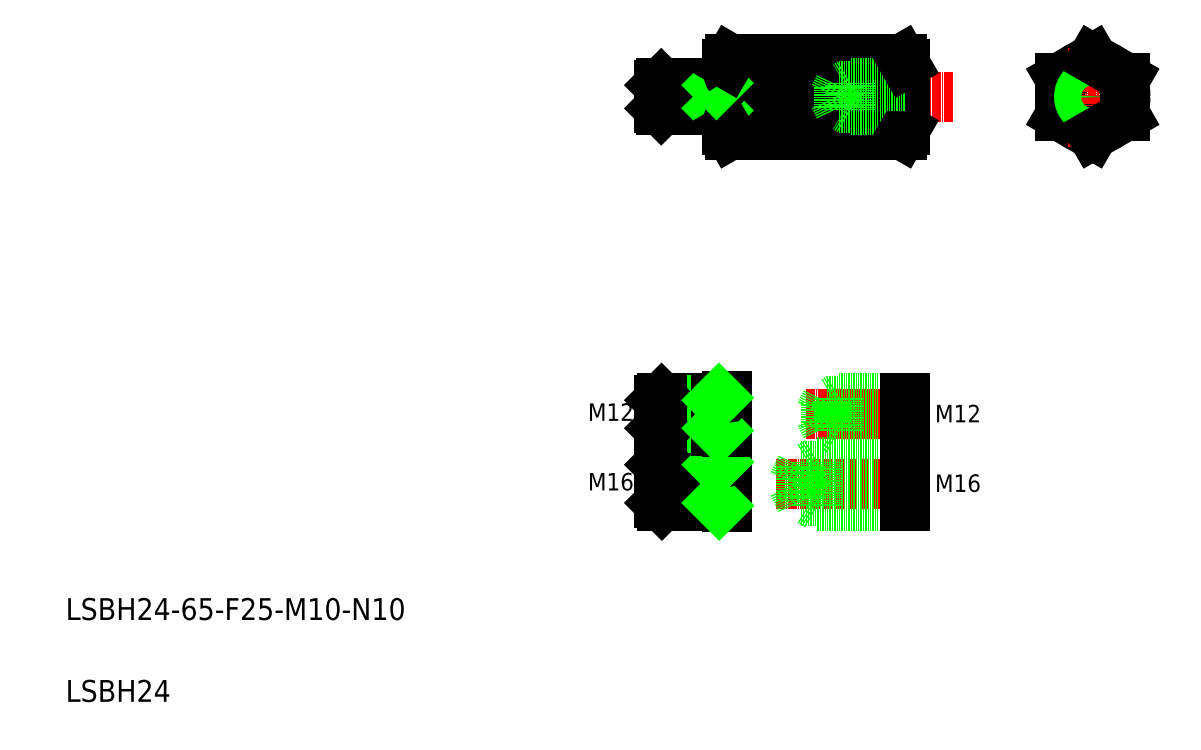
<metadata>
{"format":"dxf","ext":"dxf","renderer":"ezdxf+matplotlib","layout":"modelspace","background":"white","min_lineweight":24,"dpi":150}
</metadata>
<code>
0
SECTION
2
ENTITIES
0
LINE
8
CENTER
10
345.3
20
241.8
30
0
11
234.6
21
241.8
31
0
0
LINE
8
CENTER
10
291.5
20
125.4
30
0
11
332.3
21
125.4
31
0
0
LINE
8
CENTER
10
280.4
20
99.91
30
0
11
332.3
21
99.91
31
0
0
LINE
8
0
10
327.5
20
93.51
30
0
11
289.5
21
93.51
31
0
0
LINE
8
0
10
327.5
20
106.3
30
0
11
289.5
21
106.3
31
0
0
LINE
8
0
10
327.5
20
91.91
30
0
11
295.5
21
91.91
31
0
0
LINE
8
0
10
327.5
20
107.9
30
0
11
295.5
21
107.9
31
0
0
LINE
8
0
10
298.7
20
120.6
30
0
11
296.5
21
125.4
31
0
0
LINE
8
0
10
298.7
20
130.2
30
0
11
296.5
21
125.4
31
0
0
LINE
8
0
10
326.4
20
248.7
30
0
11
263.6
21
248.7
31
0
0
LINE
8
0
10
326.4
20
234.8
30
0
11
263.6
21
234.8
31
0
0
LINE
8
0
10
326.5
20
227.9
30
0
11
263.6
21
227.9
31
0
0
LINE
8
0
10
326.5
20
255.6
30
0
11
263.6
21
255.6
31
0
0
TEXT
8
0
10
20
20
50
30
0
40
8
1
LSBH24-65-F25-M10-N10
0
TEXT
8
0
10
20
20
20
30
0
40
8
1
LSBH24
0
LINE
8
CENTER
10
265.3
20
125.4
30
0
11
236.2
21
125.4
31
0
0
LINE
8
CENTER
10
265.6
20
99.91
30
0
11
236.1
21
99.91
31
0
0
LINE
8
0
10
237.5
20
92.91
30
0
11
258.5
21
92.91
31
0
0
LINE
8
0
10
237.5
20
106.9
30
0
11
258.5
21
106.9
31
0
0
LINE
8
0
10
238.5
20
107.9
30
0
11
262
21
107.9
31
0
0
LINE
8
0
10
238.5
20
91.91
30
0
11
262
21
91.91
31
0
0
LINE
8
0
10
238.4
20
119.4
30
0
11
262
21
119.4
31
0
0
LINE
8
0
10
238.4
20
131.4
30
0
11
262
21
131.4
31
0
0
LINE
8
0
10
237.5
20
130.5
30
0
11
258.5
21
130.5
31
0
0
LINE
8
0
10
237.5
20
120.3
30
0
11
258.5
21
120.3
31
0
0
TEXT
8
0
10
211.2
20
97.48
30
0
40
6.4
1
M16
72
     2
11
228.3
21
100.7
31
0
73
     2
0
LINE
8
0
10
238.5
20
91.91
30
0
11
238.5
21
107.9
31
0
0
LINE
8
0
10
237.5
20
92.91
30
0
11
237.5
21
106.9
31
0
0
LINE
8
0
10
238.5
20
91.91
30
0
11
237.5
21
92.91
31
0
0
LINE
8
0
10
237.5
20
106.9
30
0
11
238.5
21
107.9
31
0
0
TEXT
8
0
10
211.2
20
123
30
0
40
6.4
1
M12
72
     2
11
228.3
21
126.2
31
0
73
     2
0
LINE
8
0
10
238.4
20
119.4
30
0
11
238.4
21
131.4
31
0
0
LINE
8
0
10
237.5
20
120.3
30
0
11
237.5
21
130.5
31
0
0
LINE
8
0
10
238.4
20
119.4
30
0
11
237.5
21
120.3
31
0
0
LINE
8
0
10
237.5
20
130.5
30
0
11
238.4
21
131.4
31
0
0
LINE
8
0
10
262.5
20
91.41
30
0
11
262.5
21
108.4
31
0
0
LINE
8
0
10
258.5
20
91.91
30
0
11
258.5
21
107.9
31
0
0
ARC
8
0
10
262
20
91.41
30
0
40
0.5
50
0
51
90
0
LINE
8
0
10
258.5
20
92.91
30
0
11
259.5
21
91.91
31
0
0
ARC
8
0
10
262
20
108.4
30
0
40
0.5
50
270
51
0
0
LINE
8
0
10
258.5
20
106.9
30
0
11
259.5
21
107.9
31
0
0
LINE
8
0
10
289.5
20
93.51
30
0
11
286.5
21
99.91
31
0
0
LINE
8
0
10
289.5
20
93.51
30
0
11
289.5
21
106.3
31
0
0
LINE
8
0
10
295.5
20
91.91
30
0
11
295.5
21
107.9
31
0
0
LINE
8
0
10
295.5
20
91.91
30
0
11
292.8
21
93.51
31
0
0
LINE
8
0
10
289.5
20
106.3
30
0
11
286.5
21
99.91
31
0
0
LINE
8
0
10
295.5
20
107.9
30
0
11
292.8
21
106.3
31
0
0
LINE
8
0
10
258.5
20
119.4
30
0
11
258.5
21
131.4
31
0
0
LINE
8
0
10
262.5
20
118.9
30
0
11
262.5
21
131.9
31
0
0
ARC
8
0
10
262
20
118.9
30
0
40
0.5
50
0
51
90
0
LINE
8
0
10
258.5
20
120.3
30
0
11
259.4
21
119.4
31
0
0
ARC
8
0
10
262
20
131.9
30
0
40
0.5
50
270
51
0
0
LINE
8
0
10
258.5
20
130.5
30
0
11
259.4
21
131.4
31
0
0
LINE
8
0
10
237.5
20
246
30
0
11
258.5
21
246
31
0
0
LINE
8
0
10
237.5
20
237.5
30
0
11
258.5
21
237.5
31
0
0
LINE
8
0
10
238.3
20
236.8
30
0
11
262
21
236.8
31
0
0
LINE
8
0
10
238.3
20
246.8
30
0
11
262
21
246.8
31
0
0
LINE
8
0
10
238.3
20
236.8
30
0
11
238.3
21
246.8
31
0
0
LINE
8
0
10
237.5
20
237.5
30
0
11
237.5
21
246
31
0
0
LINE
8
0
10
238.3
20
236.8
30
0
11
237.5
21
237.5
31
0
0
LINE
8
0
10
237.5
20
246
30
0
11
238.3
21
246.8
31
0
0
LINE
8
0
10
262.5
20
229.8
30
0
11
262.5
21
253.8
31
0
0
ARC
8
0
10
284.9
20
241.8
30
0
40
22.35
50
161.9
51
198.1
0
LINE
8
0
10
258.5
20
236.8
30
0
11
258.5
21
246.8
31
0
0
ARC
8
0
10
262
20
236.3
30
0
40
0.5
50
0
51
90
0
LINE
8
0
10
258.5
20
237.5
30
0
11
259.3
21
236.8
31
0
0
ARC
8
0
10
268.5
20
231.4
30
0
40
6
50
144.7
51
210
0
LINE
8
0
10
263.6
20
227.9
30
0
11
262.5
21
229.8
31
0
0
ARC
8
0
10
262
20
247.3
30
0
40
0.5
50
270
51
0
0
LINE
8
0
10
258.5
20
246
30
0
11
259.3
21
246.8
31
0
0
ARC
8
0
10
268.5
20
252.2
30
0
40
6
50
150
51
215.3
0
LINE
8
0
10
263.6
20
255.6
30
0
11
262.5
21
253.8
31
0
0
TEXT
8
0
10
338.4
20
96.94
30
0
40
6.4
1
M16
72
     2
11
355.5
21
100.1
31
0
73
     2
0
TEXT
8
0
10
338.4
20
122.4
30
0
40
6.4
1
M12
72
     2
11
355.5
21
125.6
31
0
73
     2
0
LINE
8
0
10
327.5
20
107.9
30
0
11
327.5
21
91.91
31
0
0
LINE
8
0
10
327.5
20
131.4
30
0
11
303.5
21
131.4
31
0
0
LINE
8
0
10
327.5
20
119.4
30
0
11
303.5
21
119.4
31
0
0
LINE
8
0
10
327.5
20
120.6
30
0
11
298.7
21
120.6
31
0
0
LINE
8
0
10
327.5
20
130.2
30
0
11
298.7
21
130.2
31
0
0
LINE
8
0
10
303.5
20
119.4
30
0
11
303.5
21
131.4
31
0
0
LINE
8
0
10
298.7
20
120.6
30
0
11
298.7
21
130.2
31
0
0
LINE
8
0
10
303.5
20
119.4
30
0
11
301.5
21
120.6
31
0
0
LINE
8
0
10
303.5
20
131.4
30
0
11
301.5
21
130.2
31
0
0
LINE
8
0
10
327.5
20
131.4
30
0
11
327.5
21
119.4
31
0
0
LINE
8
CENTER
10
381.4
20
241.8
30
0
11
411.4
21
241.8
31
0
0
CIRCLE
8
0
10
396.4
20
241.8
30
0
40
12
0
LINE
8
0
10
396.4
20
227.9
30
0
11
384.4
21
234.8
31
0
0
LINE
8
0
10
396.4
20
255.6
30
0
11
384.4
21
248.7
31
0
0
LINE
8
0
10
303.5
20
245.7
30
0
11
301.6
21
241.7
31
0
0
LINE
8
0
10
303.5
20
237.7
30
0
11
303.5
21
245.7
31
0
0
LINE
8
0
10
307.5
20
236.7
30
0
11
307.5
21
246.7
31
0
0
ARC
8
0
10
305.2
20
241.8
30
0
40
22.35
50
341.9
51
18.06
0
LINE
8
0
10
327.5
20
229.8
30
0
11
327.5
21
253.8
31
0
0
LINE
8
0
10
327.5
20
236.7
30
0
11
307.5
21
236.7
31
0
0
LINE
8
0
10
327.5
20
237.7
30
0
11
303.5
21
237.7
31
0
0
LINE
8
0
10
303.5
20
237.7
30
0
11
301.6
21
241.7
31
0
0
LINE
8
0
10
307.5
20
236.7
30
0
11
305.8
21
237.7
31
0
0
ARC
8
0
10
321.5
20
231.4
30
0
40
6
50
330
51
35.26
0
LINE
8
0
10
326.5
20
227.9
30
0
11
327.5
21
229.8
31
0
0
LINE
8
0
10
327.5
20
246.7
30
0
11
307.5
21
246.7
31
0
0
LINE
8
0
10
327.5
20
245.7
30
0
11
303.5
21
245.7
31
0
0
LINE
8
0
10
307.5
20
246.7
30
0
11
305.8
21
245.7
31
0
0
ARC
8
0
10
321.5
20
252.2
30
0
40
6
50
324.7
51
30
0
LINE
8
0
10
326.5
20
255.6
30
0
11
327.5
21
253.8
31
0
0
LINE
8
0
10
384.4
20
234.8
30
0
11
384.4
21
248.7
31
0
0
LINE
8
CENTER
10
396.4
20
259.7
30
0
11
396.4
21
223.2
31
0
0
CIRCLE
8
0
10
396.4
20
241.8
30
0
40
4.25
0
CIRCLE
8
0
10
396.4
20
241.8
30
0
40
5
0
LINE
8
0
10
408.4
20
248.7
30
0
11
408.4
21
234.8
31
0
0
LINE
8
0
10
408.4
20
234.8
30
0
11
396.4
21
227.9
31
0
0
LINE
8
0
10
408.4
20
248.7
30
0
11
396.4
21
255.6
31
0
0
LINE
8
0
10
405.4
20
250.4
30
0
11
405.4
21
250.4
31
0
0
LINE
8
0
10
402.4
20
252.2
30
0
11
402.4
21
252.2
31
0
0
ENDSEC
0
EOF

</code>
